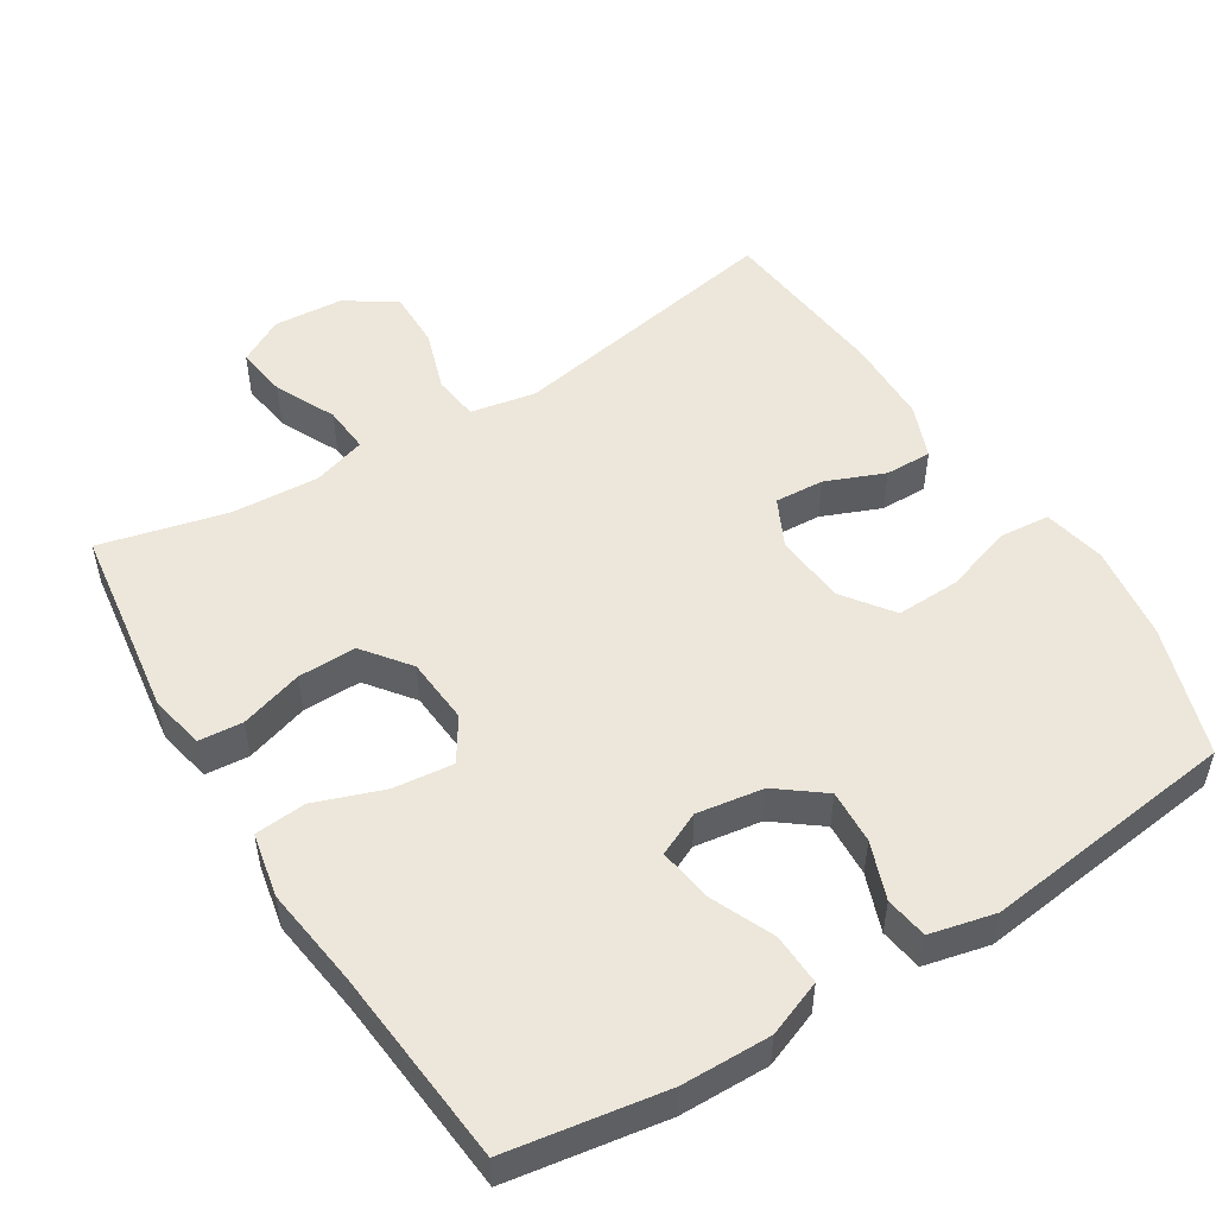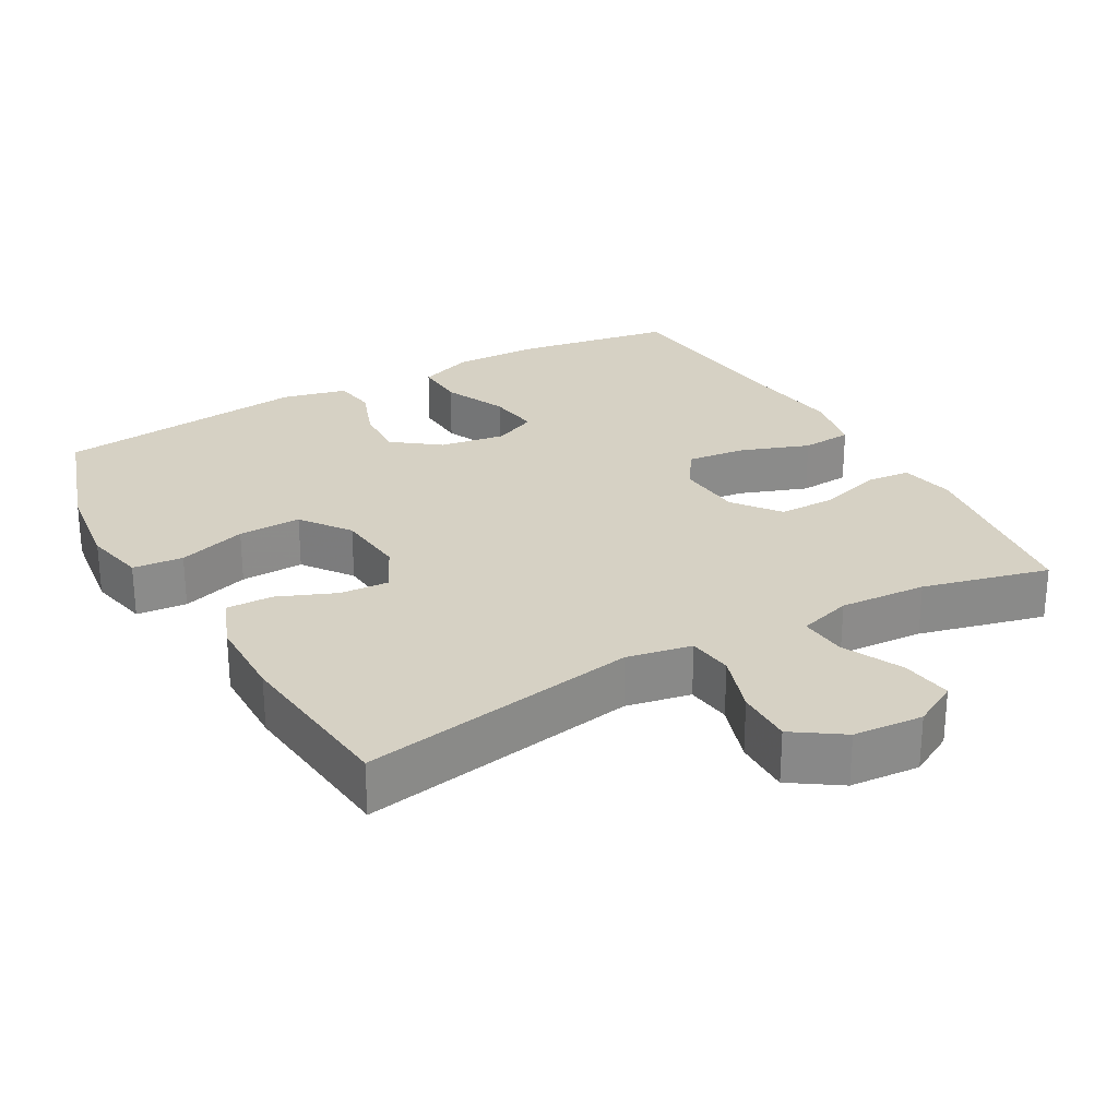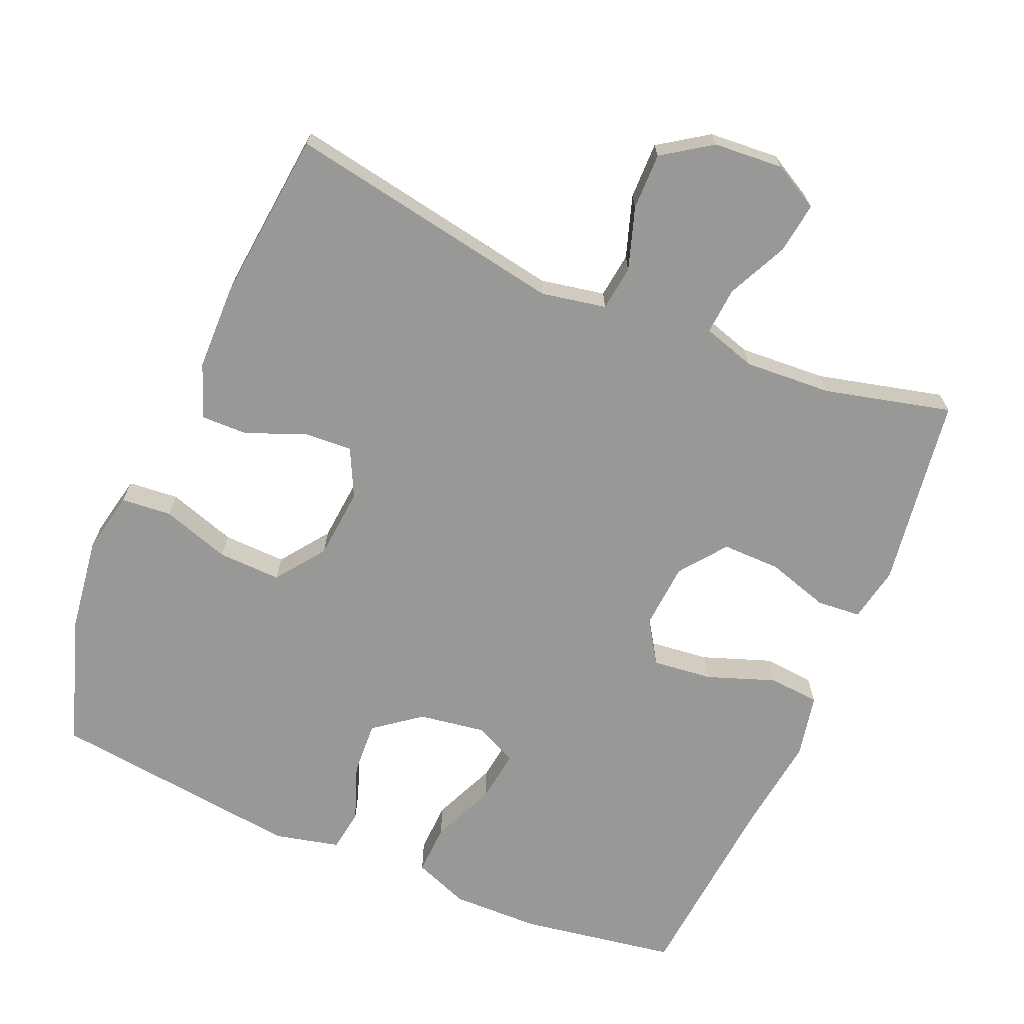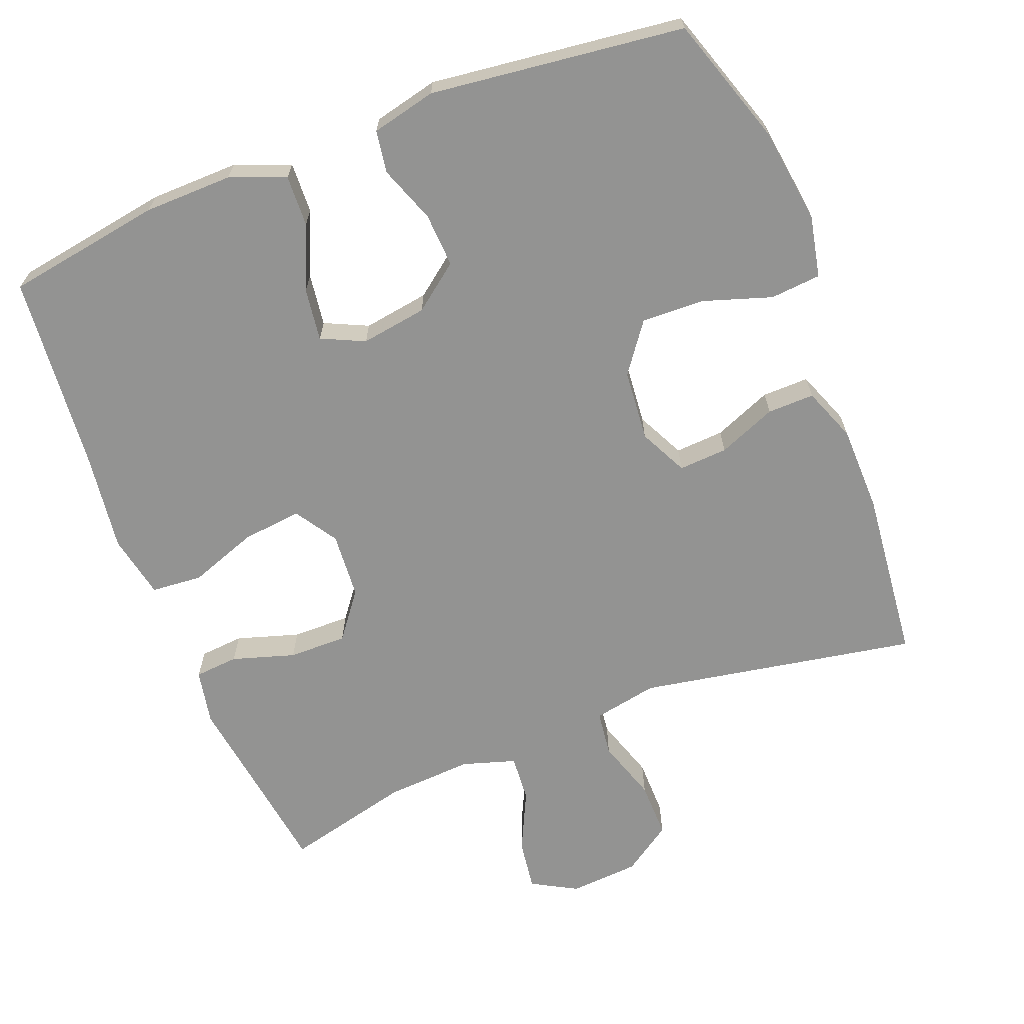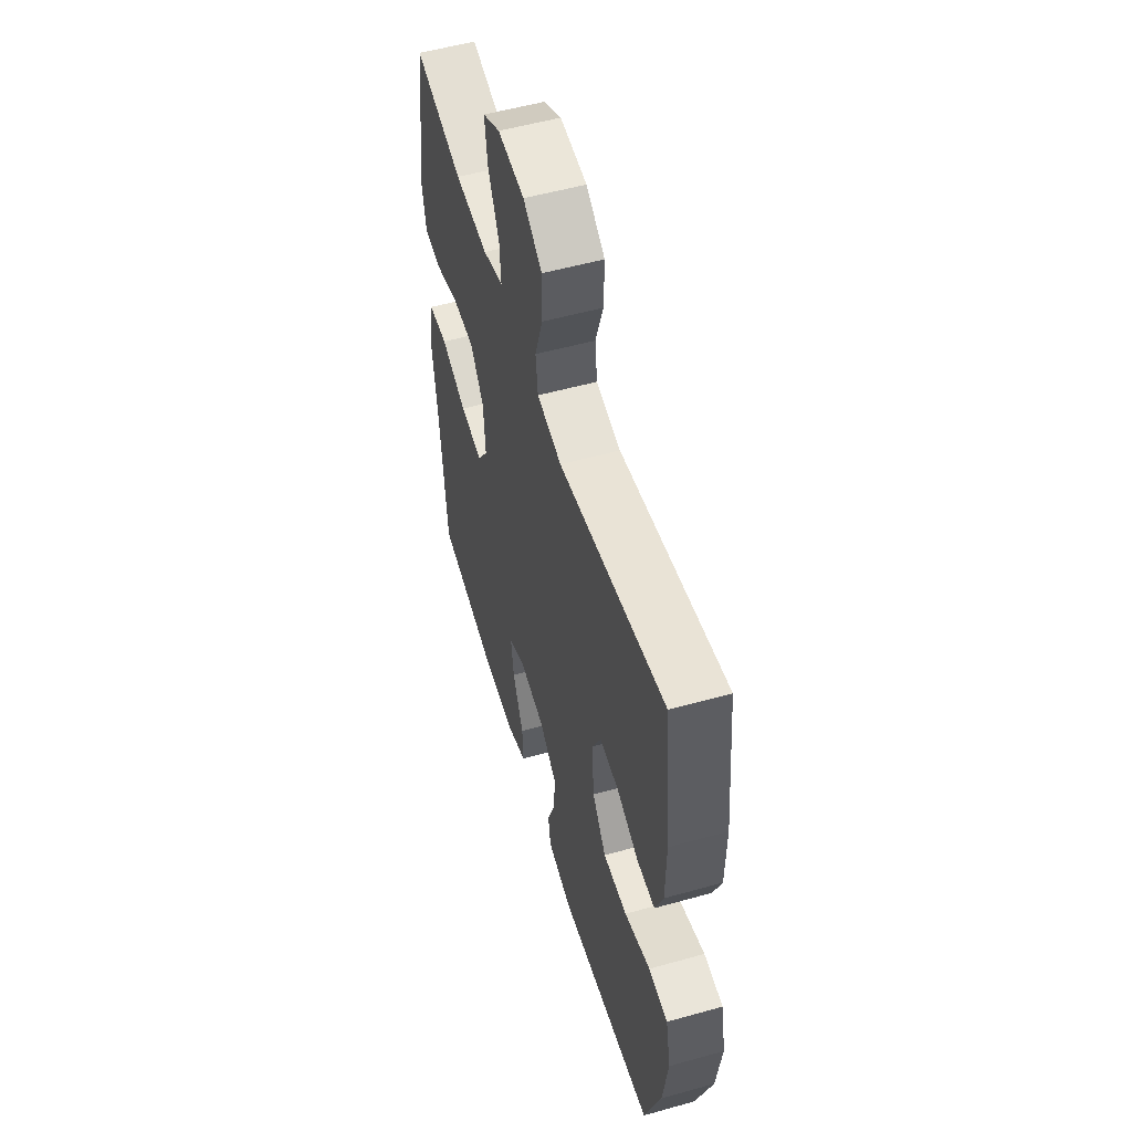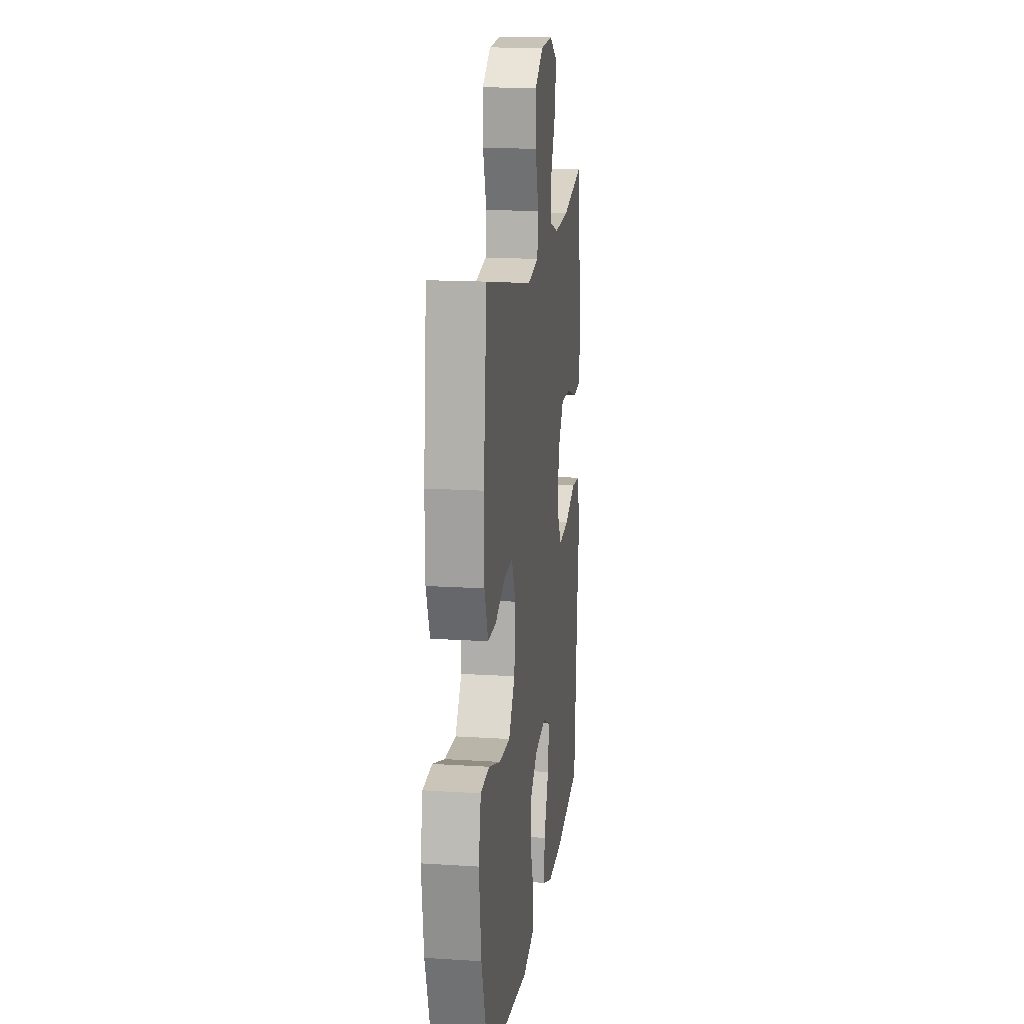
<metadata>
{"format":"obj","ext":"obj","renderer":"f3d","projection":"perspective","resolution":1024,"background":"white","views":[{"elev":51.5,"azim":148.1,"up":"+Y"},{"elev":26.6,"azim":-29.3,"up":"+Y"},{"elev":-68.5,"azim":-23.0,"up":"+Y"},{"elev":-66.6,"azim":-158.6,"up":"+Y"},{"elev":54.3,"azim":-106.5,"up":"+Z"},{"elev":15.6,"azim":-82.4,"up":"+Z"}]}
</metadata>
<code>
v -0.5 0.07 -0.5
v -0.559 0.07 -0.32
v -0.577 0.07 -0.188
v -0.559 0.07 -0.102
v -0.489 0.07 -0.096
v -0.394 0.07 -0.127
v -0.306 0.07 -0.13
v -0.256 0.07 -0.062
v -0.247 0.07 0.037
v -0.28 0.07 0.104
v -0.348 0.07 0.1
v -0.429 0.07 0.067
v -0.494 0.07 0.066
v -0.523 0.07 0.141
v -0.525 0.07 0.26
v -0.5 0.07 0.5
v -0.113 0.07 0.43
v -0.023 0.07 0.447
v -0.015 0.07 0.51
v -0.043 0.07 0.596
v -0.044 0.07 0.675
v 0.024 0.07 0.721
v 0.121 0.07 0.728
v 0.184 0.07 0.693
v 0.174 0.07 0.622
v 0.134 0.07 0.538
v 0.129 0.07 0.473
v 0.203 0.07 0.45
v 0.324 0.07 0.457
v 0.5 0.07 0.5
v 0.521 0.07 0.351
v 0.538 0.07 0.233
v 0.523 0.07 0.156
v 0.462 0.07 0.151
v 0.375 0.07 0.178
v 0.294 0.07 0.179
v 0.245 0.07 0.115
v 0.238 0.07 0.023
v 0.276 0.07 -0.036
v 0.359 0.07 -0.027
v 0.454 0.07 0.007
v 0.525 0.07 0.001
v 0.543 0.07 -0.088
v 0.525 0.07 -0.225
v 0.5 0.07 -0.5
v 0.283 0.07 -0.535
v 0.16 0.07 -0.537
v 0.083 0.07 -0.507
v 0.086 0.07 -0.436
v 0.125 0.07 -0.347
v 0.135 0.07 -0.274
v 0.075 0.07 -0.246
v -0.017 0.07 -0.26
v -0.081 0.07 -0.309
v -0.077 0.07 -0.384
v -0.048 0.07 -0.463
v -0.057 0.07 -0.522
v -0.147 0.07 -0.543
v -0.5 0 -0.5
v -0.559 0 -0.32
v -0.577 0 -0.188
v -0.559 0 -0.102
v -0.489 0 -0.096
v -0.394 0 -0.127
v -0.306 0 -0.13
v -0.256 0 -0.062
v -0.247 0 0.037
v -0.28 0 0.104
v -0.348 0 0.1
v -0.429 0 0.067
v -0.494 0 0.066
v -0.523 0 0.141
v -0.525 0 0.26
v -0.5 0 0.5
v -0.113 0 0.43
v -0.023 0 0.447
v -0.015 0 0.51
v -0.043 0 0.596
v -0.044 0 0.675
v 0.024 0 0.721
v 0.121 0 0.728
v 0.184 0 0.693
v 0.174 0 0.622
v 0.134 0 0.538
v 0.129 0 0.473
v 0.203 0 0.45
v 0.324 0 0.457
v 0.5 0 0.5
v 0.521 0 0.351
v 0.538 0 0.233
v 0.523 0 0.156
v 0.462 0 0.151
v 0.375 0 0.178
v 0.294 0 0.179
v 0.245 0 0.115
v 0.238 0 0.023
v 0.276 0 -0.036
v 0.359 0 -0.027
v 0.454 0 0.007
v 0.525 0 0.001
v 0.543 0 -0.088
v 0.525 0 -0.225
v 0.5 0 -0.5
v 0.283 0 -0.535
v 0.16 0 -0.537
v 0.083 0 -0.507
v 0.086 0 -0.436
v 0.125 0 -0.347
v 0.135 0 -0.274
v 0.075 0 -0.246
v -0.017 0 -0.26
v -0.081 0 -0.309
v -0.077 0 -0.384
v -0.048 0 -0.463
v -0.057 0 -0.522
v -0.147 0 -0.543
f 55 56 57 58
f 54 55 58 1
f 53 54 1 2
f 52 53 2 3
f 47 48 49 50
f 47 50 51
f 44 45 46 47
f 44 47 51
f 43 44 51 52
f 40 41 42 43
f 39 40 43 52
f 32 33 34 35
f 31 32 35 36
f 29 30 31 36
f 28 29 36 37
f 23 24 25 26
f 23 26 27
f 22 23 27
f 19 20 21 22
f 18 19 22 27
f 17 18 27 28
f 15 16 17
f 11 12 13 14
f 10 11 14 15
f 3 4 5 6
f 3 6 7
f 52 3 7
f 38 39 52 7
f 37 38 7 8
f 28 37 8 9
f 10 15 17 28
f 9 10 28
f 116 115 114 113
f 59 116 113 112
f 60 59 112 111
f 61 60 111 110
f 108 107 106 105
f 109 108 105
f 105 104 103 102
f 109 105 102
f 110 109 102 101
f 101 100 99 98
f 110 101 98 97
f 93 92 91 90
f 94 93 90 89
f 94 89 88 87
f 95 94 87 86
f 84 83 82 81
f 85 84 81
f 85 81 80
f 80 79 78 77
f 85 80 77 76
f 86 85 76 75
f 75 74 73
f 72 71 70 69
f 73 72 69 68
f 64 63 62 61
f 65 64 61
f 65 61 110
f 65 110 97 96
f 66 65 96 95
f 67 66 95 86
f 86 75 73 68
f 86 68 67
f 1 59 60 2
f 2 60 61 3
f 3 61 62 4
f 4 62 63 5
f 5 63 64 6
f 6 64 65 7
f 7 65 66 8
f 8 66 67 9
f 9 67 68 10
f 10 68 69 11
f 11 69 70 12
f 12 70 71 13
f 13 71 72 14
f 14 72 73 15
f 15 73 74 16
f 16 74 75 17
f 17 75 76 18
f 18 76 77 19
f 19 77 78 20
f 20 78 79 21
f 21 79 80 22
f 22 80 81 23
f 23 81 82 24
f 24 82 83 25
f 25 83 84 26
f 26 84 85 27
f 27 85 86 28
f 28 86 87 29
f 29 87 88 30
f 30 88 89 31
f 31 89 90 32
f 32 90 91 33
f 33 91 92 34
f 34 92 93 35
f 35 93 94 36
f 36 94 95 37
f 37 95 96 38
f 38 96 97 39
f 39 97 98 40
f 40 98 99 41
f 41 99 100 42
f 42 100 101 43
f 43 101 102 44
f 44 102 103 45
f 45 103 104 46
f 46 104 105 47
f 47 105 106 48
f 48 106 107 49
f 49 107 108 50
f 50 108 109 51
f 51 109 110 52
f 52 110 111 53
f 53 111 112 54
f 54 112 113 55
f 55 113 114 56
f 56 114 115 57
f 57 115 116 58
f 58 116 59 1

</code>
